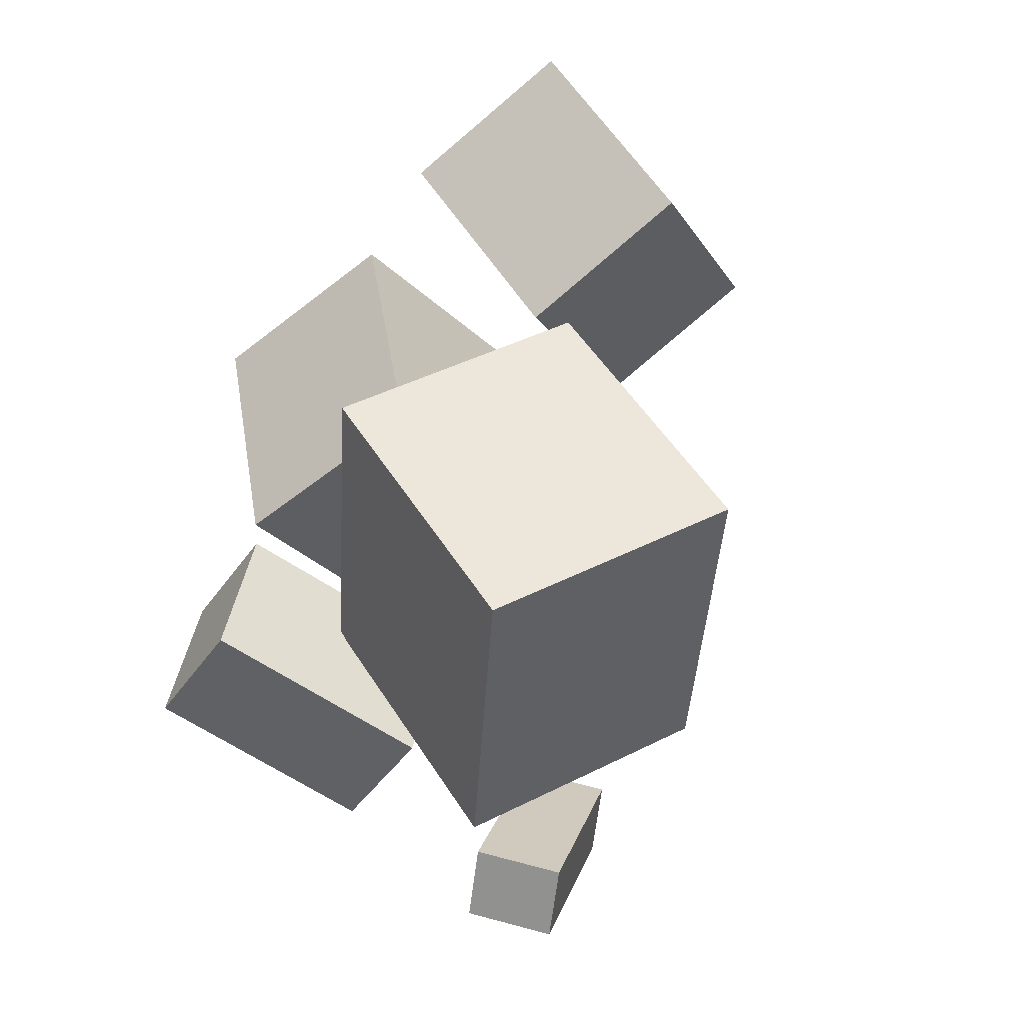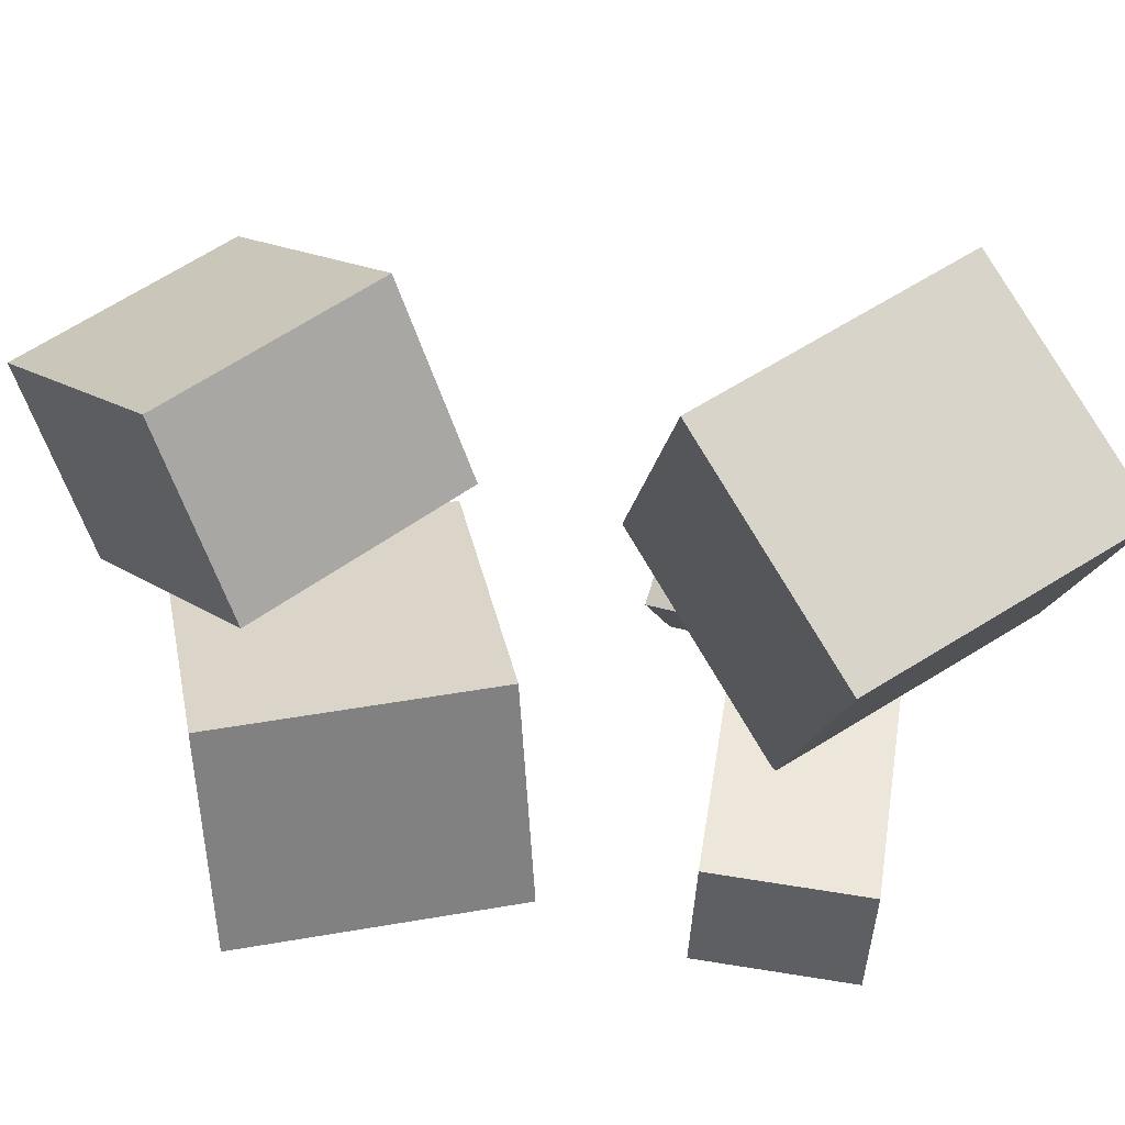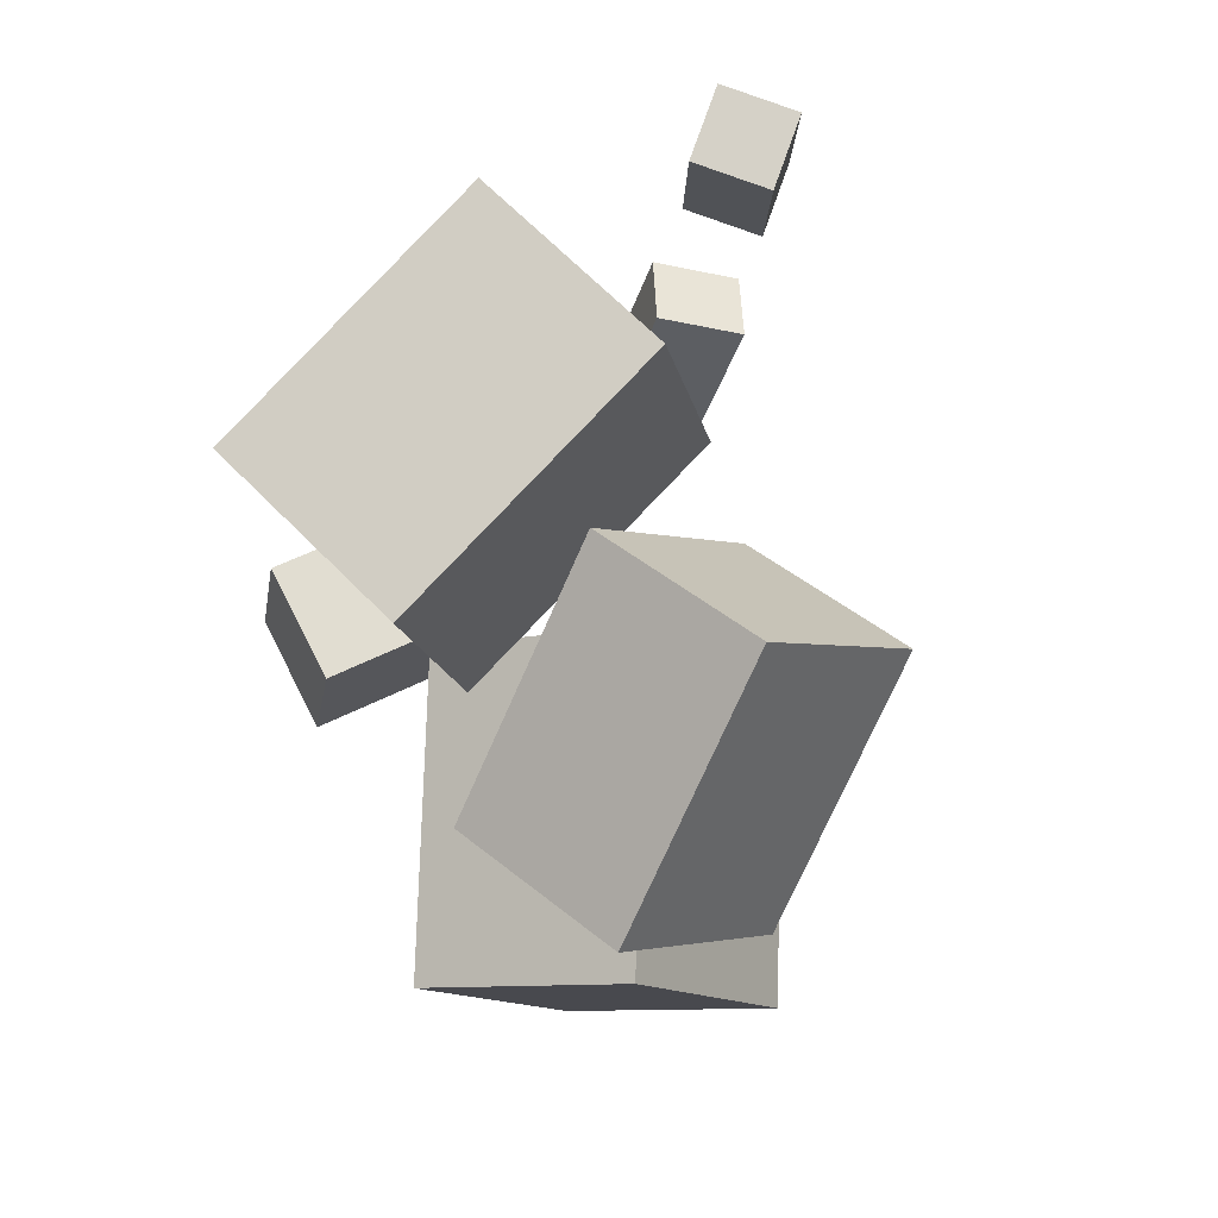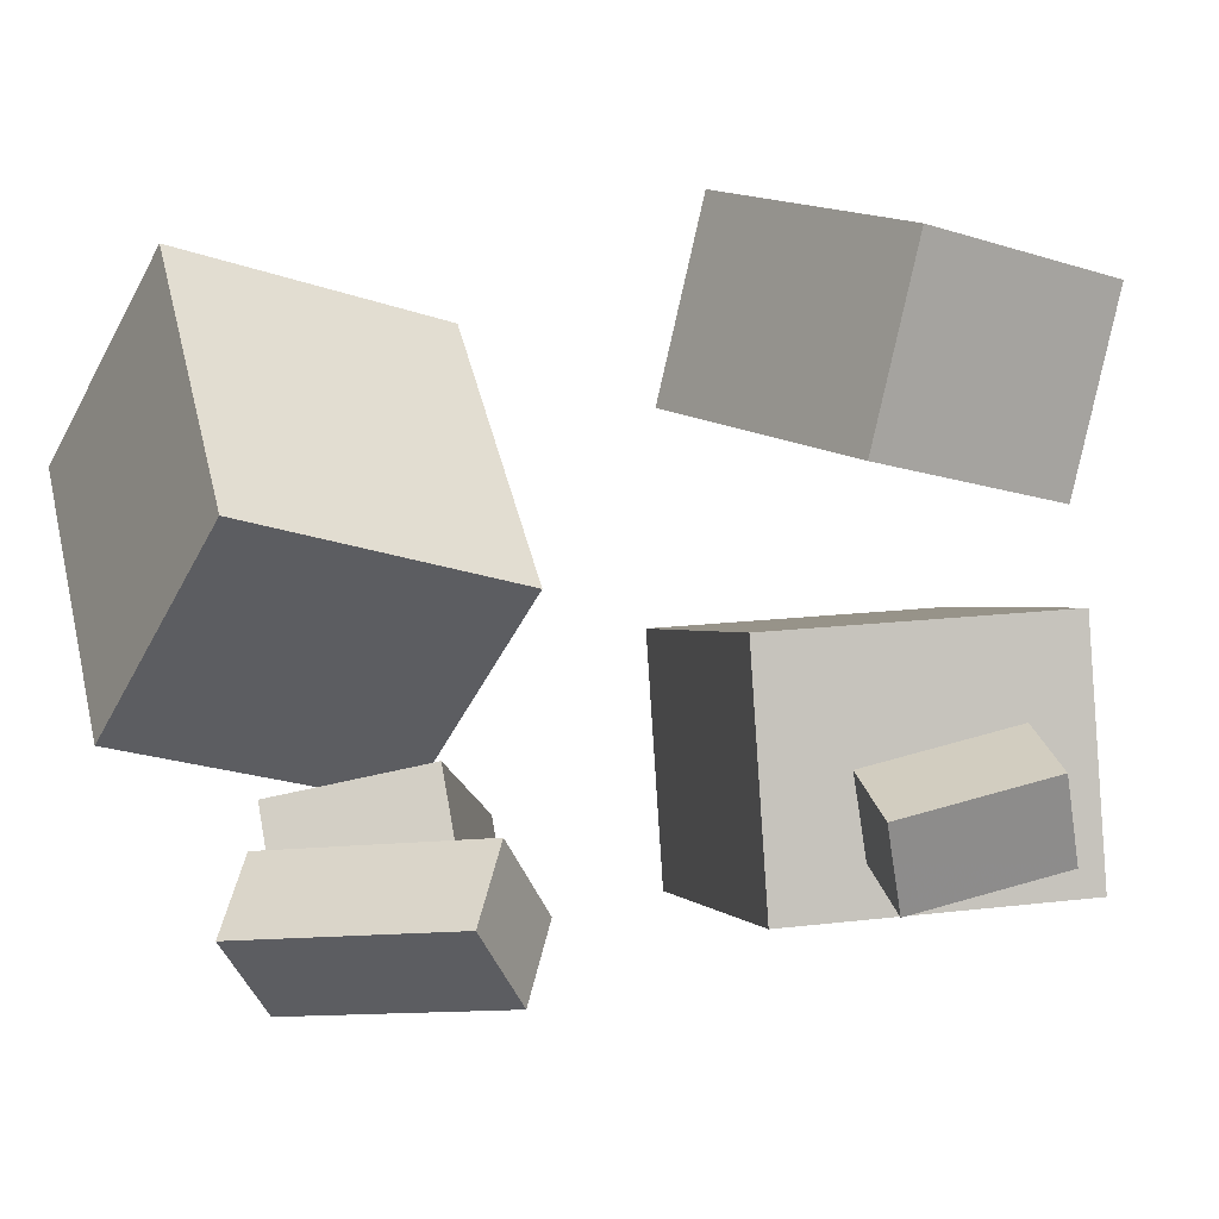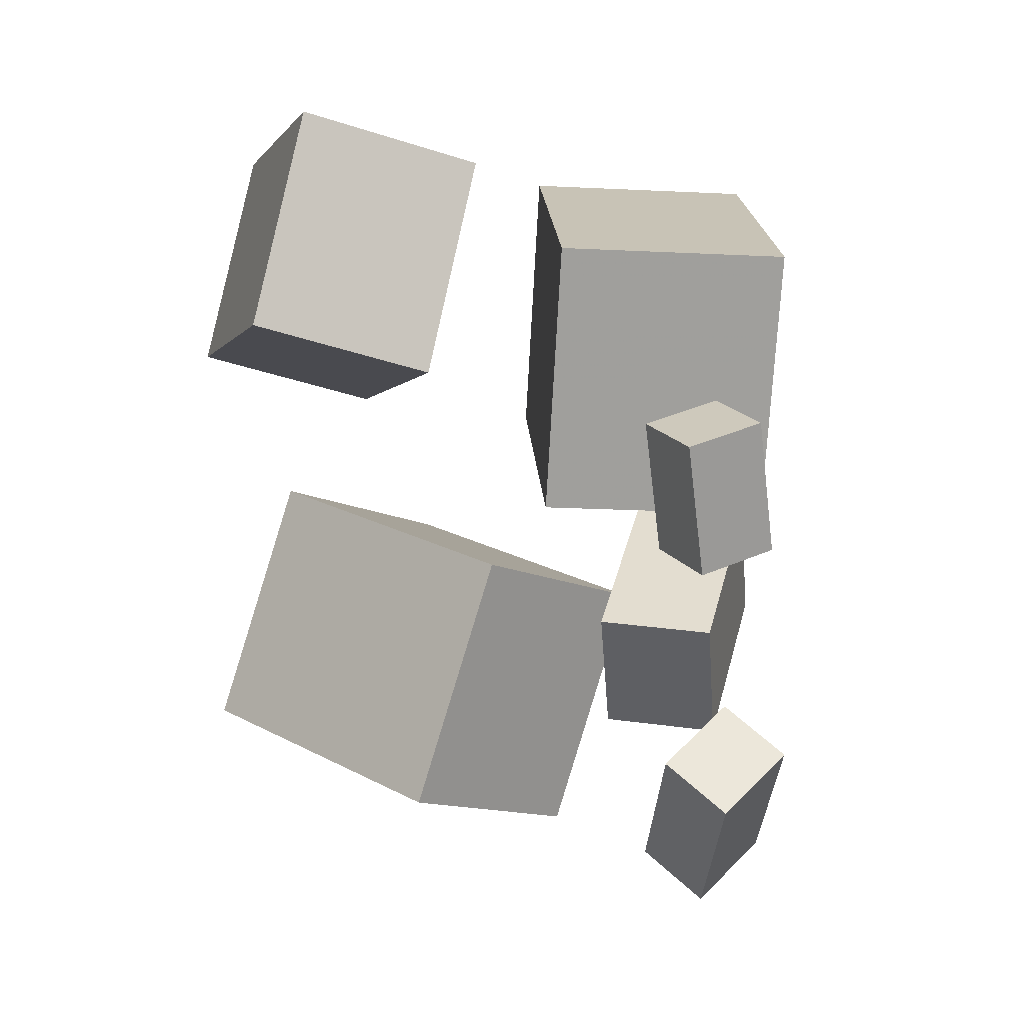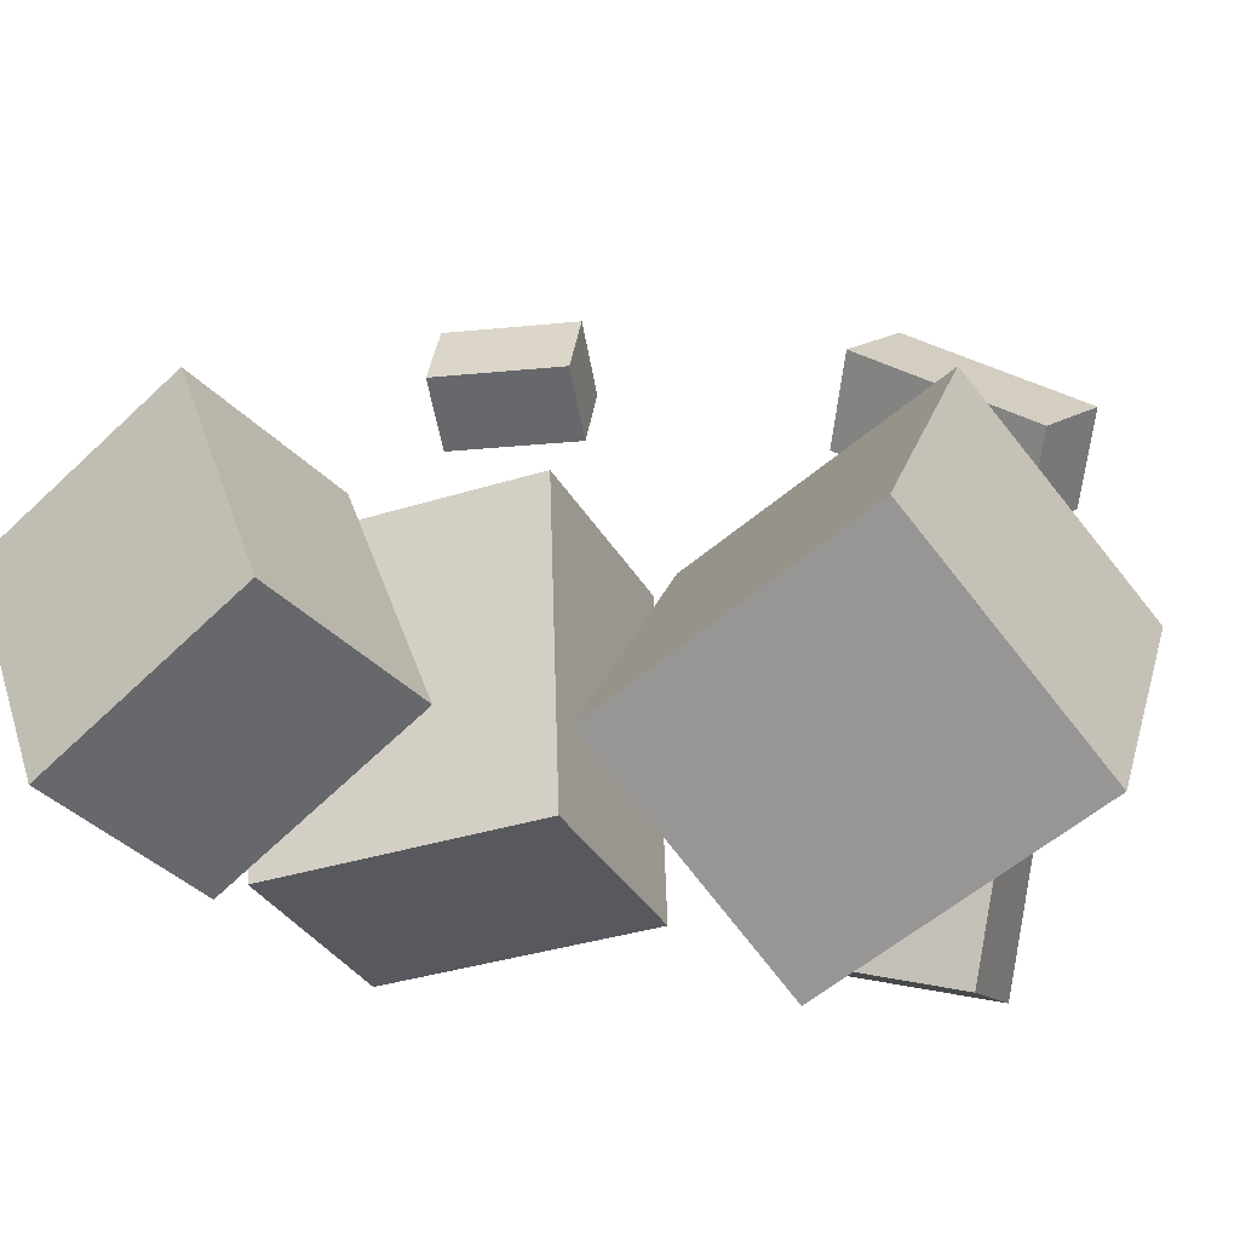
<metadata>
{"format":"obj","ext":"obj","renderer":"f3d","projection":"perspective","resolution":1024,"background":"white","views":[{"elev":-47.6,"azim":62.5,"up":"+Z"},{"elev":-37.3,"azim":89.7,"up":"+Y"},{"elev":71.3,"azim":67.8,"up":"+Z"},{"elev":68.9,"azim":-98.0,"up":"+Y"},{"elev":29.6,"azim":-160.5,"up":"+Z"},{"elev":-5.6,"azim":110.9,"up":"+Y"}]}
</metadata>
<code>
v -0.2382 0.3026 0.1163
v -0.1929 0.2618 0.1078
v -0.28 0.2554 0.1205
v -0.2347 0.2146 0.1121
v -0.2227 0.2982 0.2205
v -0.1774 0.2574 0.212
v -0.2645 0.251 0.2247
v -0.2193 0.2102 0.2163
f 1.0 7.0 5.0
f 1.0 3.0 7.0
f 1.0 4.0 3.0
f 1.0 2.0 4.0
f 3.0 8.0 7.0
f 3.0 4.0 8.0
f 5.0 7.0 8.0
f 5.0 8.0 6.0
f 1.0 5.0 6.0
f 1.0 6.0 2.0
f 2.0 6.0 8.0
f 2.0 8.0 4.0
v 0.1657 -0.00382 0.05094
v 0.04426 0.143 0.1659
v 0.2931 0.06072 0.1031
v 0.1716 0.2075 0.2181
v 0.1645 -0.1178 0.1951
v 0.04299 0.02903 0.3101
v 0.2918 -0.05324 0.2473
v 0.1703 0.09358 0.3622
f 9.0 15.0 13.0
f 9.0 11.0 15.0
f 9.0 12.0 11.0
f 9.0 10.0 12.0
f 11.0 16.0 15.0
f 11.0 12.0 16.0
f 13.0 15.0 16.0
f 13.0 16.0 14.0
f 9.0 13.0 14.0
f 9.0 14.0 10.0
f 10.0 14.0 16.0
f 10.0 16.0 12.0
v -0.2367 0.1981 -0.07077
v -0.2052 0.2627 -0.0929
v -0.2936 0.2183 -0.09262
v -0.2622 0.2829 -0.1147
v -0.2037 0.1315 -0.2184
v -0.1723 0.1961 -0.2405
v -0.2607 0.1518 -0.2402
v -0.2292 0.2163 -0.2623
f 17.0 23.0 21.0
f 17.0 19.0 23.0
f 17.0 20.0 19.0
f 17.0 18.0 20.0
f 19.0 24.0 23.0
f 19.0 20.0 24.0
f 21.0 23.0 24.0
f 21.0 24.0 22.0
f 17.0 21.0 22.0
f 17.0 22.0 18.0
f 18.0 22.0 24.0
f 18.0 24.0 20.0
v 0.03222 -0.1066 0.241
v -0.06636 0.1269 0.2875
v -0.1345 -0.1747 0.2295
v -0.2331 0.05881 0.276
v 0.02988 -0.06462 0.02533
v -0.06871 0.1689 0.07183
v -0.1368 -0.1327 0.01389
v -0.2354 0.1008 0.06039
f 25.0 31.0 29.0
f 25.0 27.0 31.0
f 25.0 28.0 27.0
f 25.0 26.0 28.0
f 27.0 32.0 31.0
f 27.0 28.0 32.0
f 29.0 31.0 32.0
f 29.0 32.0 30.0
f 25.0 29.0 30.0
f 25.0 30.0 26.0
f 26.0 30.0 32.0
f 26.0 32.0 28.0
v 0.2875 0.09033 -0.2652
v 0.2583 -0.02463 -0.07479
v 0.2068 -0.0634 -0.3704
v 0.1775 -0.1784 -0.18
v 0.03853 0.2014 -0.2364
v 0.009302 0.08647 -0.04594
v -0.04225 0.0477 -0.3416
v -0.07148 -0.06727 -0.1512
f 33.0 39.0 37.0
f 33.0 35.0 39.0
f 33.0 36.0 35.0
f 33.0 34.0 36.0
f 35.0 40.0 39.0
f 35.0 36.0 40.0
f 37.0 39.0 40.0
f 37.0 40.0 38.0
f 33.0 37.0 38.0
f 33.0 38.0 34.0
f 34.0 38.0 40.0
f 34.0 40.0 36.0
v -0.07606 0.0266 -0.1241
v -0.1771 0.01786 -0.1201
v -0.05918 -0.1553 -0.0956
v -0.1602 -0.164 -0.09153
v -0.07926 0.007347 -0.2449
v -0.1803 -0.001387 -0.2409
v -0.06239 -0.1746 -0.2164
v -0.1634 -0.1833 -0.2123
f 41.0 47.0 45.0
f 41.0 43.0 47.0
f 41.0 44.0 43.0
f 41.0 42.0 44.0
f 43.0 48.0 47.0
f 43.0 44.0 48.0
f 45.0 47.0 48.0
f 45.0 48.0 46.0
f 41.0 45.0 46.0
f 41.0 46.0 42.0
f 42.0 46.0 48.0
f 42.0 48.0 44.0

</code>
